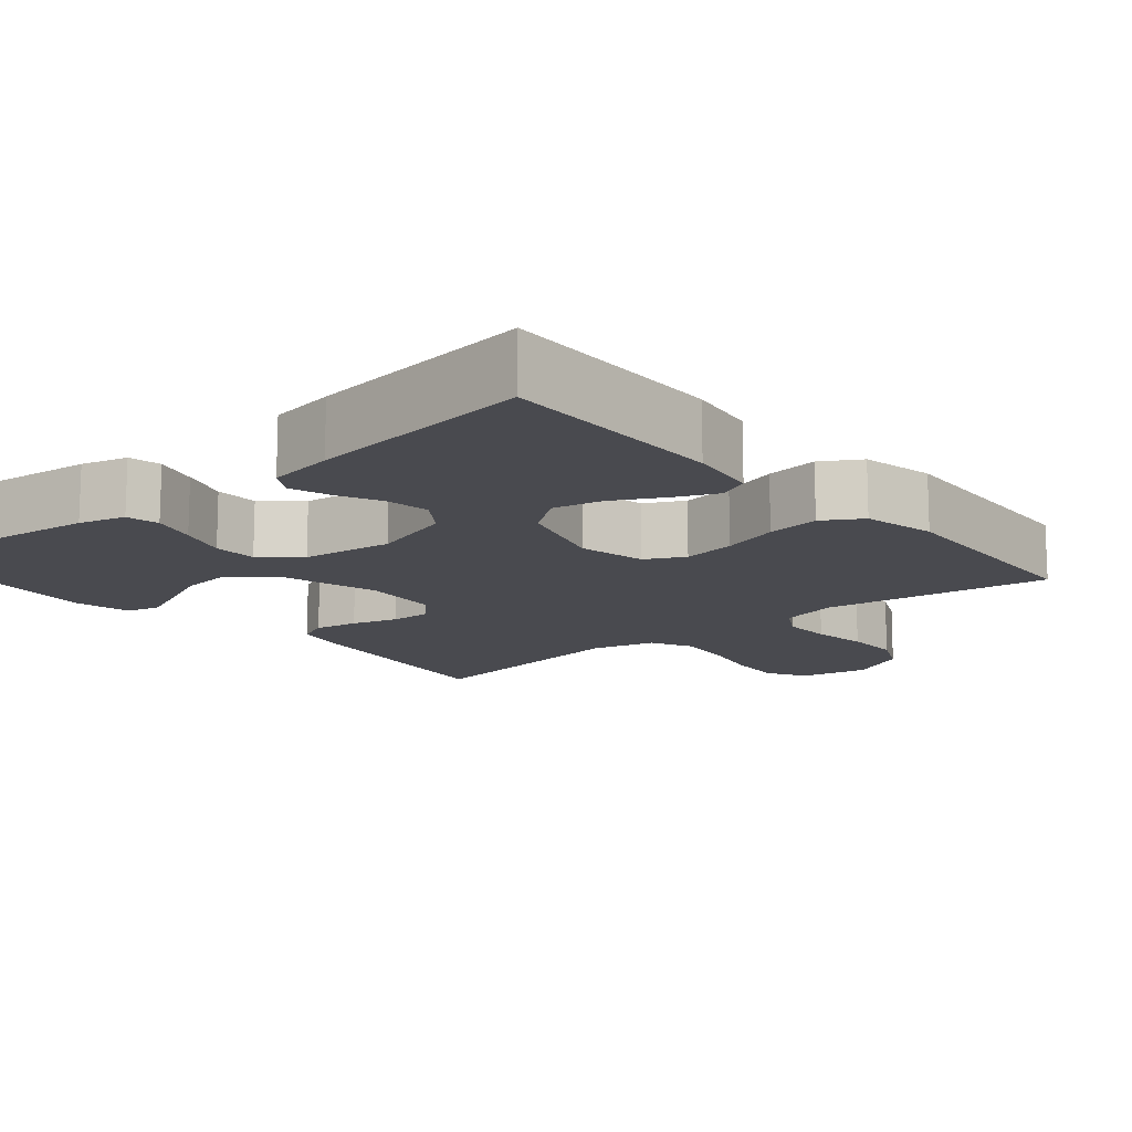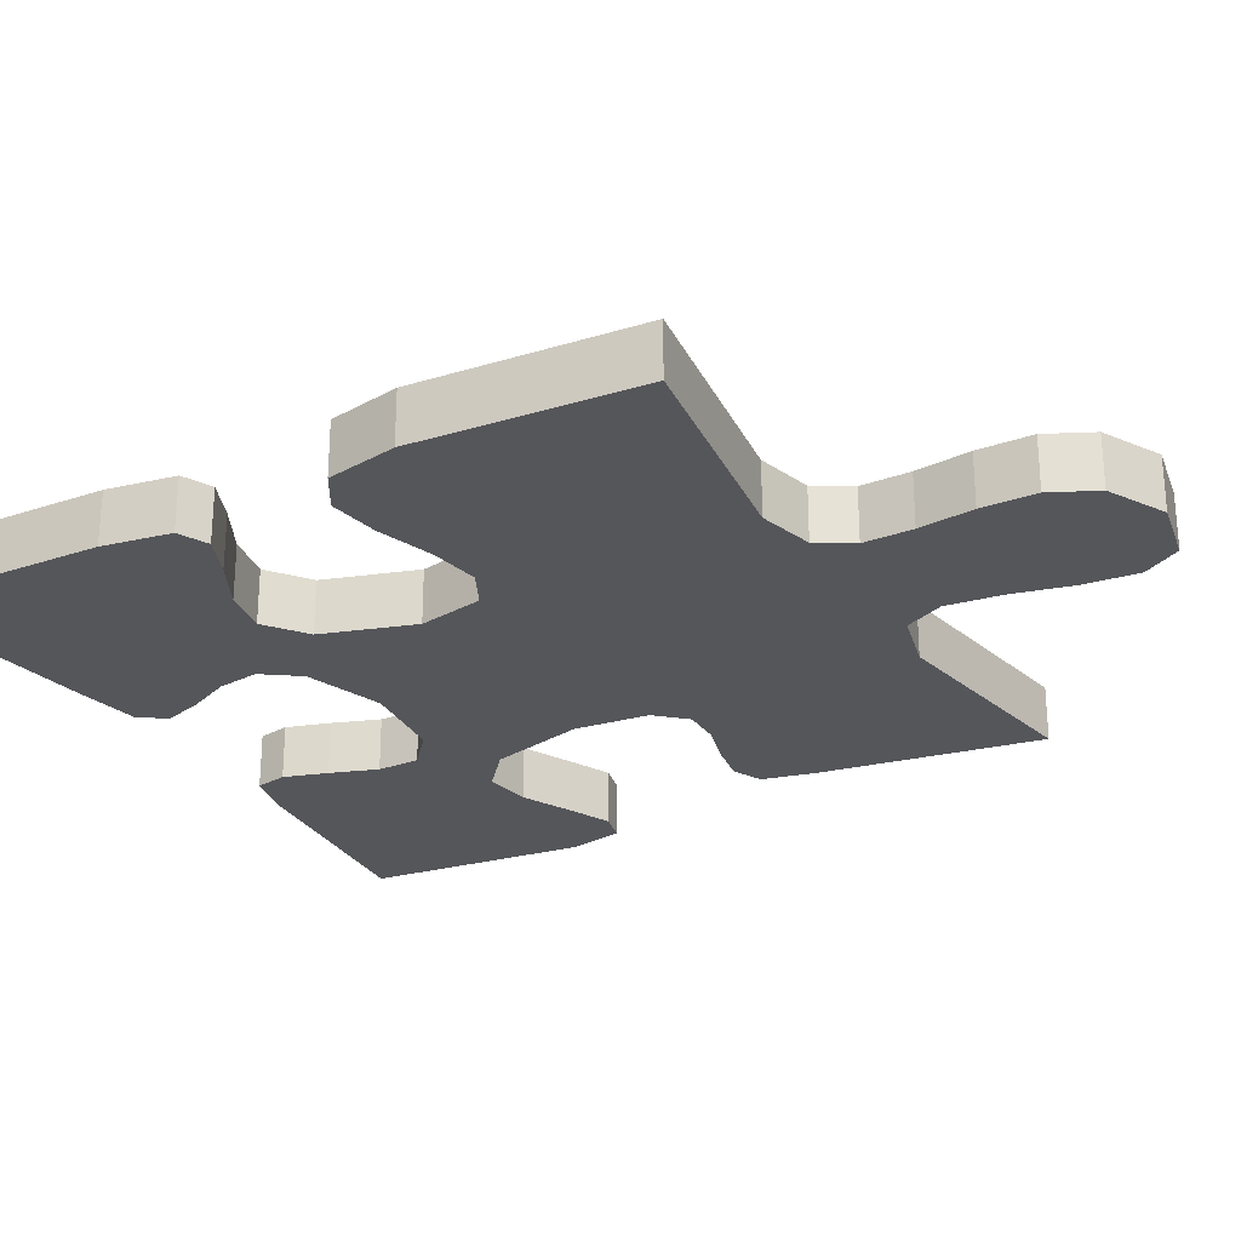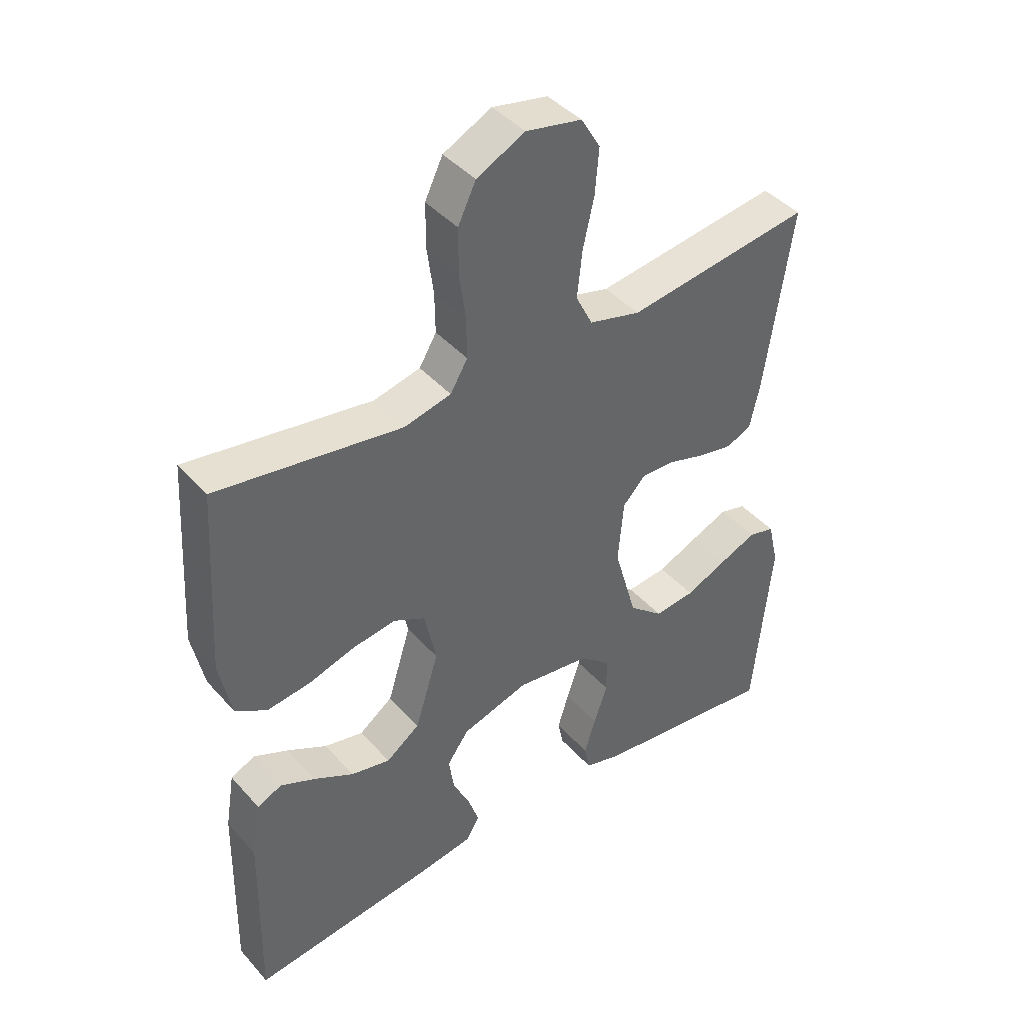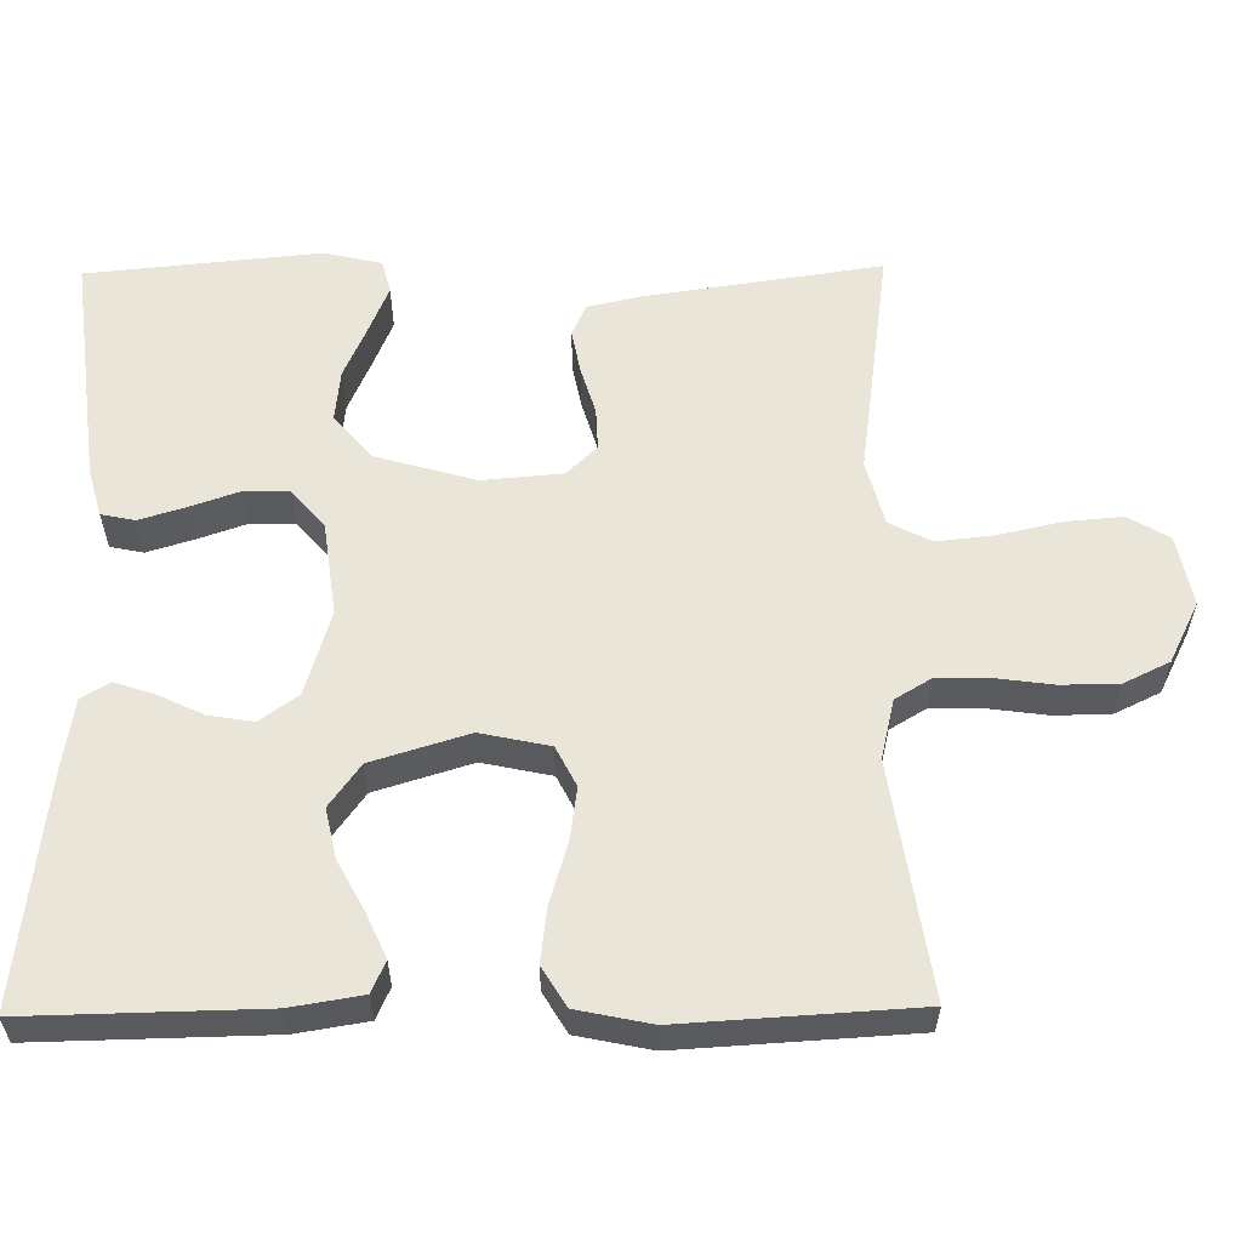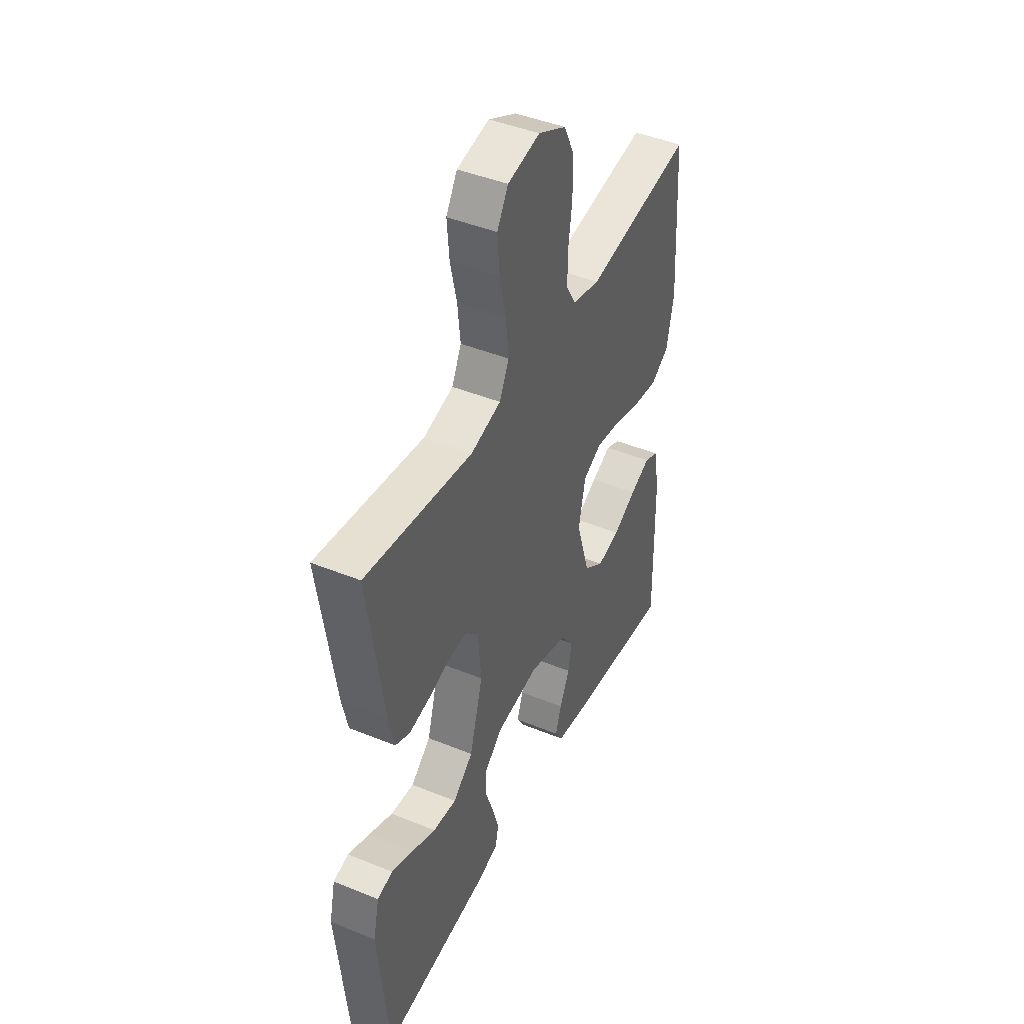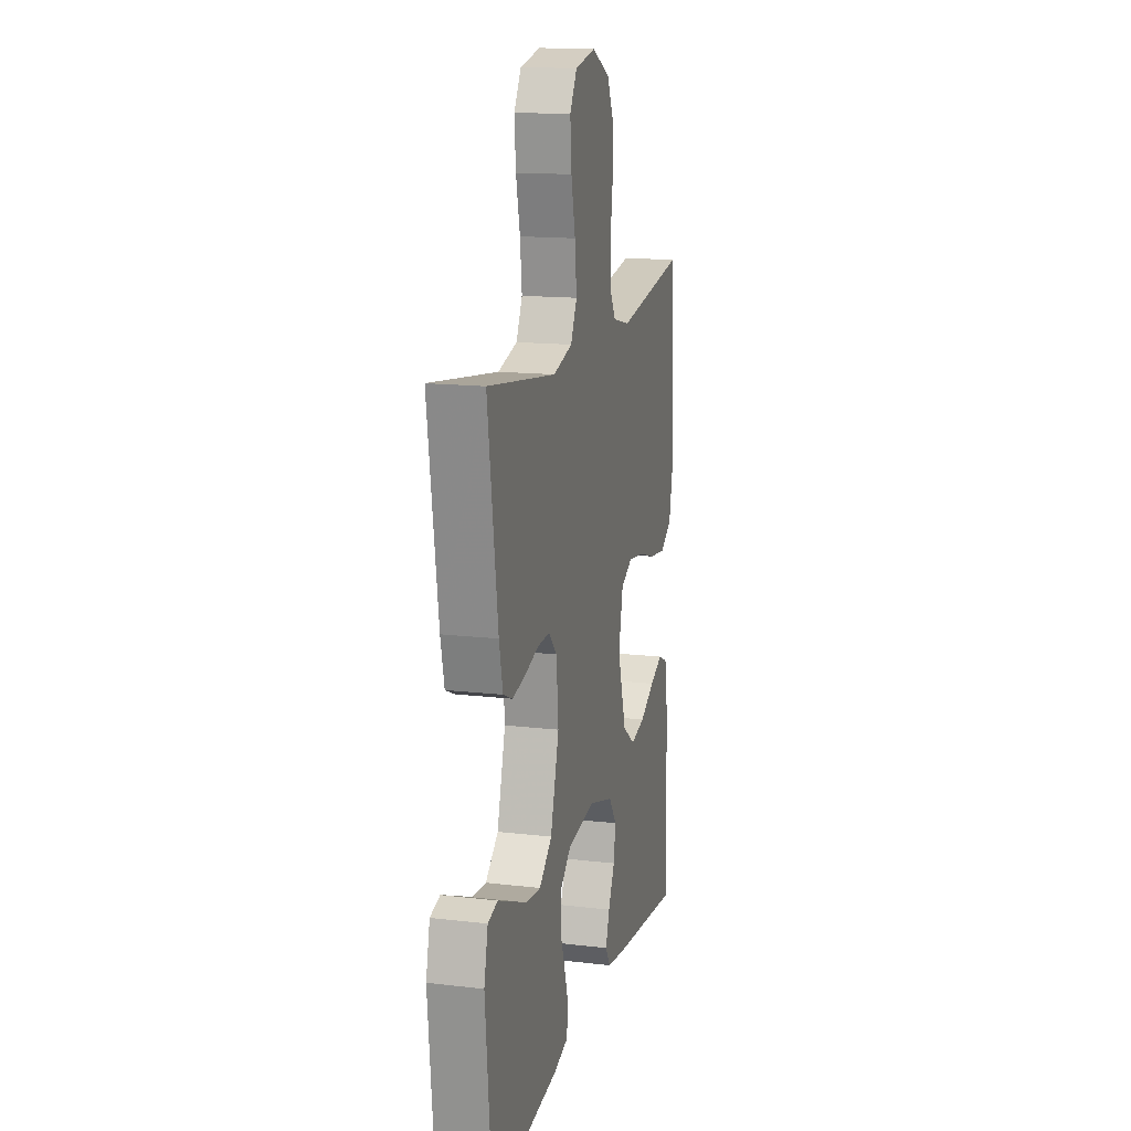
<metadata>
{"format":"obj","ext":"obj","renderer":"f3d","projection":"perspective","resolution":1024,"background":"white","views":[{"elev":-13.6,"azim":-139.6,"up":"+Y"},{"elev":-25.9,"azim":-60.5,"up":"+Y"},{"elev":42.1,"azim":-37.7,"up":"+Z"},{"elev":58.5,"azim":-90.7,"up":"+Y"},{"elev":44.2,"azim":115.5,"up":"+Z"},{"elev":15.1,"azim":104.1,"up":"+Z"}]}
</metadata>
<code>
v -0.5 0.07 -0.5
v -0.494 0.07 -0.2
v -0.479 0.07 -0.108
v -0.439 0.07 -0.09
v -0.383 0.07 -0.115
v -0.318 0.07 -0.15
v -0.254 0.07 -0.164
v -0.199 0.07 -0.124
v -0.161 0.07 0
v -0.18 0.07 0.089
v -0.231 0.07 0.115
v -0.301 0.07 0.105
v -0.377 0.07 0.082
v -0.447 0.07 0.073
v -0.498 0.07 0.104
v -0.518 0.07 0.2
v -0.5 0.07 0.5
v -0.2 0.07 0.455
v -0.124 0.07 0.473
v -0.096 0.07 0.52
v -0.097 0.07 0.586
v -0.107 0.07 0.66
v -0.107 0.07 0.733
v -0.078 0.07 0.793
v 0 0.07 0.832
v 0.09 0.07 0.814
v 0.121 0.07 0.762
v 0.115 0.07 0.689
v 0.097 0.07 0.609
v 0.089 0.07 0.534
v 0.116 0.07 0.48
v 0.2 0.07 0.458
v 0.5 0.07 0.5
v 0.456 0.07 0.2
v 0.44 0.07 0.128
v 0.399 0.07 0.11
v 0.342 0.07 0.121
v 0.282 0.07 0.139
v 0.228 0.07 0.141
v 0.191 0.07 0.102
v 0.182 0.07 0
v 0.219 0.07 -0.13
v 0.275 0.07 -0.177
v 0.341 0.07 -0.17
v 0.409 0.07 -0.14
v 0.469 0.07 -0.115
v 0.512 0.07 -0.126
v 0.529 0.07 -0.2
v 0.5 0.07 -0.5
v 0.2 0.07 -0.464
v 0.139 0.07 -0.447
v 0.13 0.07 -0.404
v 0.148 0.07 -0.345
v 0.17 0.07 -0.281
v 0.169 0.07 -0.223
v 0.12 0.07 -0.181
v 0 0.07 -0.165
v -0.109 0.07 -0.198
v -0.144 0.07 -0.247
v -0.135 0.07 -0.304
v -0.107 0.07 -0.363
v -0.09 0.07 -0.414
v -0.112 0.07 -0.45
v -0.2 0.07 -0.464
v -0.5 0 -0.5
v -0.494 0 -0.2
v -0.479 0 -0.108
v -0.439 0 -0.09
v -0.383 0 -0.115
v -0.318 0 -0.15
v -0.254 0 -0.164
v -0.199 0 -0.124
v -0.161 0 0
v -0.18 0 0.089
v -0.231 0 0.115
v -0.301 0 0.105
v -0.377 0 0.082
v -0.447 0 0.073
v -0.498 0 0.104
v -0.518 0 0.2
v -0.5 0 0.5
v -0.2 0 0.455
v -0.124 0 0.473
v -0.096 0 0.52
v -0.097 0 0.586
v -0.107 0 0.66
v -0.107 0 0.733
v -0.078 0 0.793
v 0 0 0.832
v 0.09 0 0.814
v 0.121 0 0.762
v 0.115 0 0.689
v 0.097 0 0.609
v 0.089 0 0.534
v 0.116 0 0.48
v 0.2 0 0.458
v 0.5 0 0.5
v 0.456 0 0.2
v 0.44 0 0.128
v 0.399 0 0.11
v 0.342 0 0.121
v 0.282 0 0.139
v 0.228 0 0.141
v 0.191 0 0.102
v 0.182 0 0
v 0.219 0 -0.13
v 0.275 0 -0.177
v 0.341 0 -0.17
v 0.409 0 -0.14
v 0.469 0 -0.115
v 0.512 0 -0.126
v 0.529 0 -0.2
v 0.5 0 -0.5
v 0.2 0 -0.464
v 0.139 0 -0.447
v 0.13 0 -0.404
v 0.148 0 -0.345
v 0.17 0 -0.281
v 0.169 0 -0.223
v 0.12 0 -0.181
v 0 0 -0.165
v -0.109 0 -0.198
v -0.144 0 -0.247
v -0.135 0 -0.304
v -0.107 0 -0.363
v -0.09 0 -0.414
v -0.112 0 -0.45
v -0.2 0 -0.464
f 4 5 6
f 3 4 6
f 2 3 6
f 1 2 6
f 64 1 6
f 63 64 6
f 62 63 6
f 61 62 6
f 60 61 6
f 59 60 6 7
f 58 59 7 8
f 57 58 8 9
f 56 57 9 10
f 55 56 10
f 52 53 54
f 51 52 54
f 50 51 54
f 49 50 54
f 48 49 54
f 47 48 54
f 46 47 54
f 45 46 54
f 44 45 54
f 43 44 54 55
f 42 43 55 10
f 36 37 38
f 35 36 38
f 34 35 38
f 33 34 38
f 32 33 38
f 31 32 38 39
f 30 31 39 40
f 27 28 29
f 26 27 29
f 25 26 29
f 24 25 29
f 23 24 29
f 22 23 29
f 21 22 29
f 20 21 29 30
f 30 40 41
f 20 30 41
f 19 20 41
f 16 17 18
f 15 16 18
f 14 15 18
f 13 14 18
f 12 13 18
f 11 12 18 19
f 19 41 42 10
f 10 11 19
f 70 69 68
f 70 68 67
f 70 67 66
f 70 66 65
f 70 65 128
f 70 128 127
f 70 127 126
f 70 126 125
f 70 125 124
f 71 70 124 123
f 72 71 123 122
f 73 72 122 121
f 74 73 121 120
f 74 120 119
f 118 117 116
f 118 116 115
f 118 115 114
f 118 114 113
f 118 113 112
f 118 112 111
f 118 111 110
f 118 110 109
f 118 109 108
f 119 118 108 107
f 74 119 107 106
f 102 101 100
f 102 100 99
f 102 99 98
f 102 98 97
f 102 97 96
f 103 102 96 95
f 104 103 95 94
f 93 92 91
f 93 91 90
f 93 90 89
f 93 89 88
f 93 88 87
f 93 87 86
f 93 86 85
f 94 93 85 84
f 105 104 94
f 105 94 84
f 105 84 83
f 82 81 80
f 82 80 79
f 82 79 78
f 82 78 77
f 82 77 76
f 83 82 76 75
f 74 106 105 83
f 83 75 74
f 1 65 66 2
f 2 66 67 3
f 3 67 68 4
f 4 68 69 5
f 5 69 70 6
f 6 70 71 7
f 7 71 72 8
f 8 72 73 9
f 9 73 74 10
f 10 74 75 11
f 11 75 76 12
f 12 76 77 13
f 13 77 78 14
f 14 78 79 15
f 15 79 80 16
f 16 80 81 17
f 17 81 82 18
f 18 82 83 19
f 19 83 84 20
f 20 84 85 21
f 21 85 86 22
f 22 86 87 23
f 23 87 88 24
f 24 88 89 25
f 25 89 90 26
f 26 90 91 27
f 27 91 92 28
f 28 92 93 29
f 29 93 94 30
f 30 94 95 31
f 31 95 96 32
f 32 96 97 33
f 33 97 98 34
f 34 98 99 35
f 35 99 100 36
f 36 100 101 37
f 37 101 102 38
f 38 102 103 39
f 39 103 104 40
f 40 104 105 41
f 41 105 106 42
f 42 106 107 43
f 43 107 108 44
f 44 108 109 45
f 45 109 110 46
f 46 110 111 47
f 47 111 112 48
f 48 112 113 49
f 49 113 114 50
f 50 114 115 51
f 51 115 116 52
f 52 116 117 53
f 53 117 118 54
f 54 118 119 55
f 55 119 120 56
f 56 120 121 57
f 57 121 122 58
f 58 122 123 59
f 59 123 124 60
f 60 124 125 61
f 61 125 126 62
f 62 126 127 63
f 63 127 128 64
f 64 128 65 1

</code>
